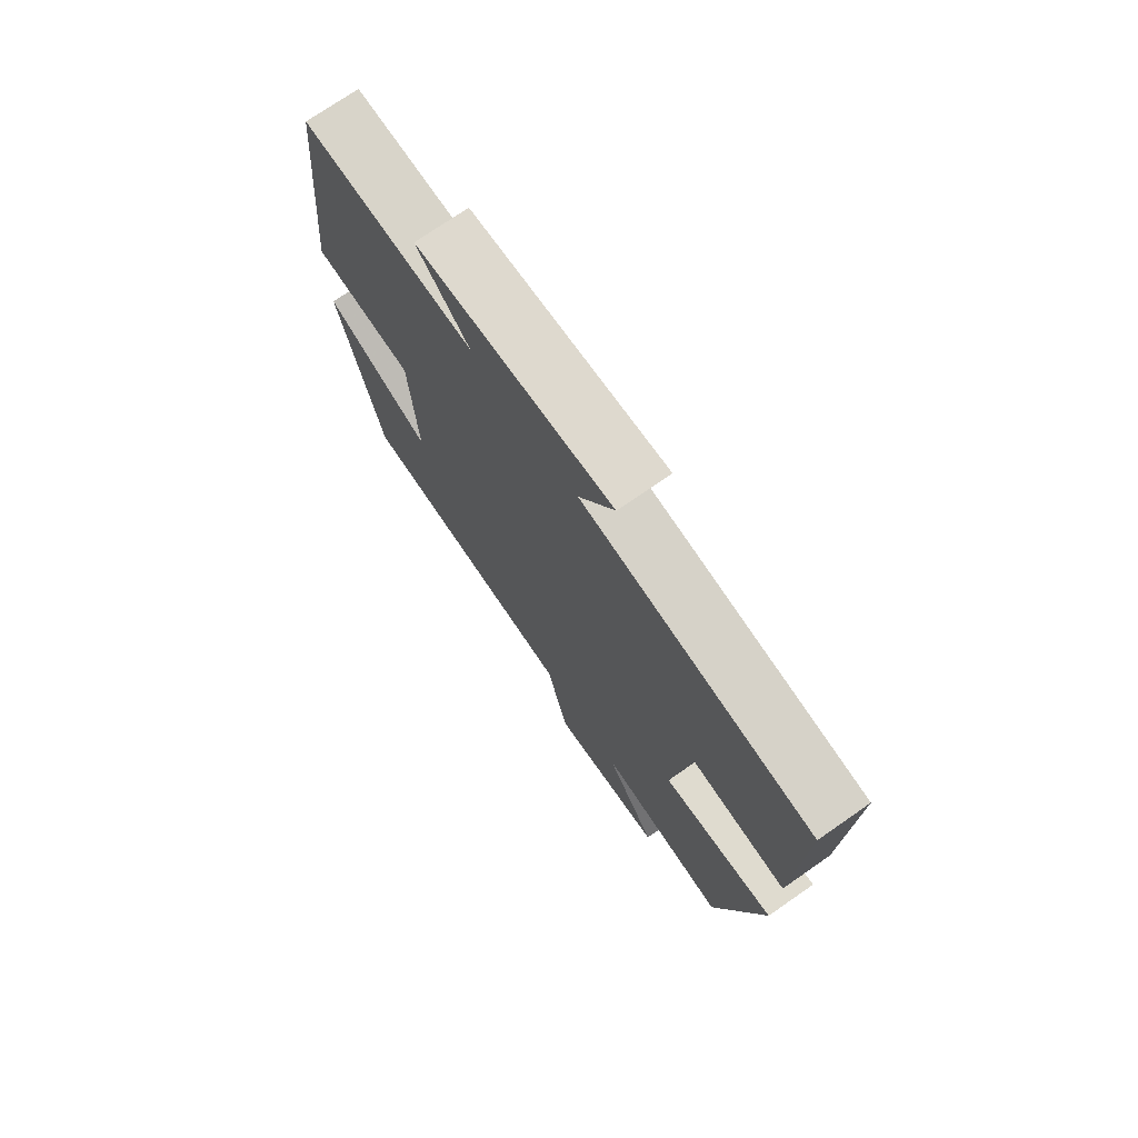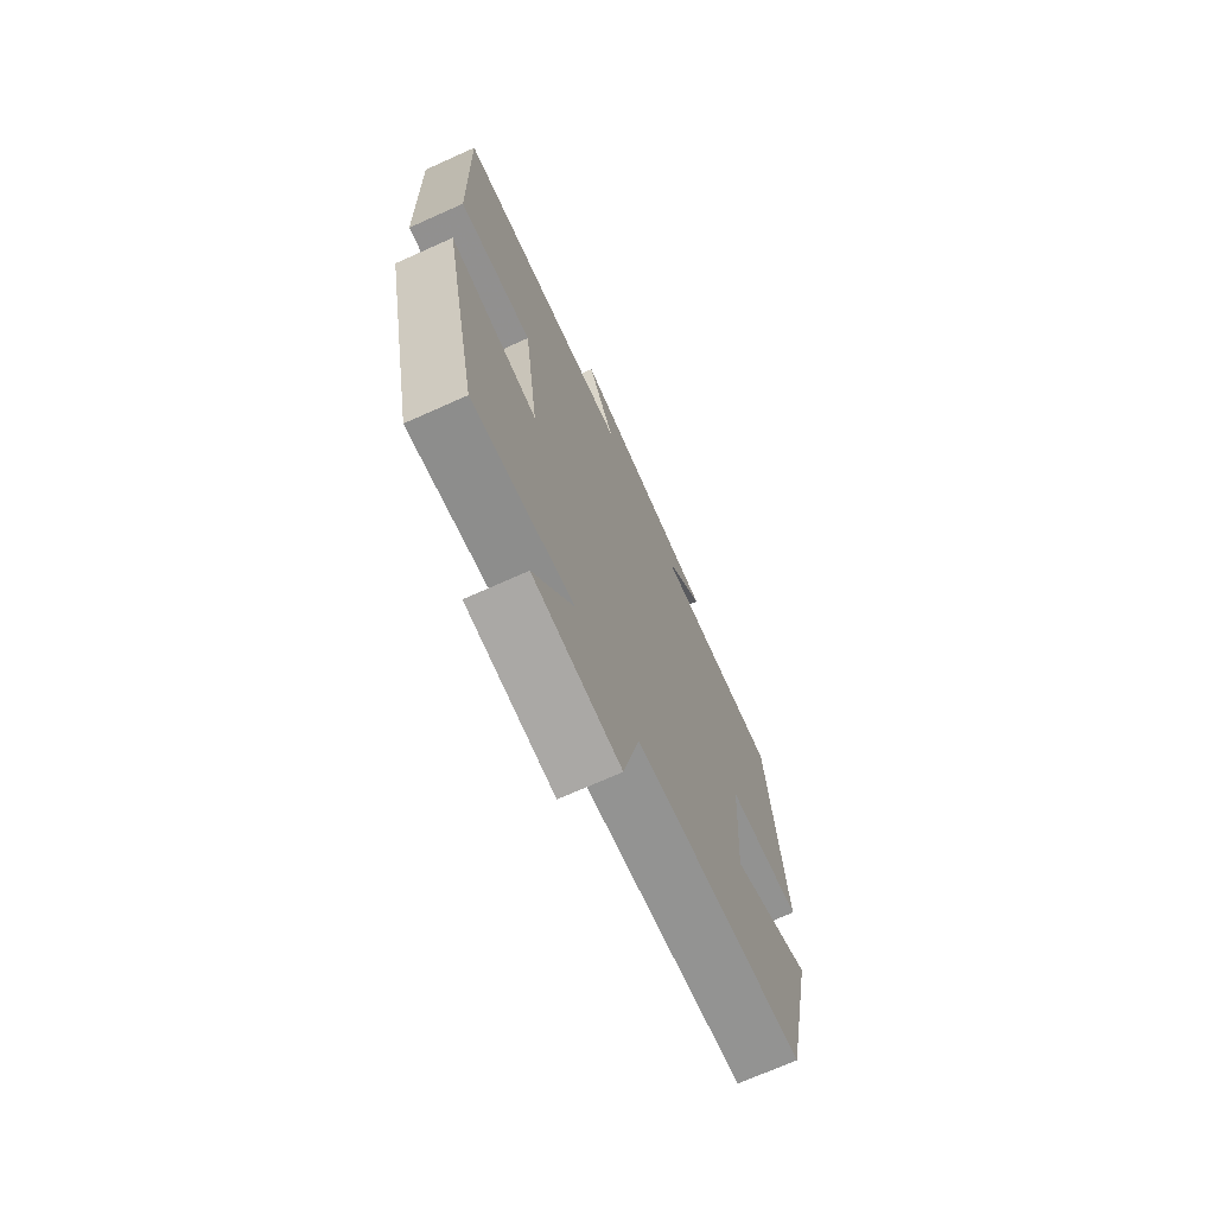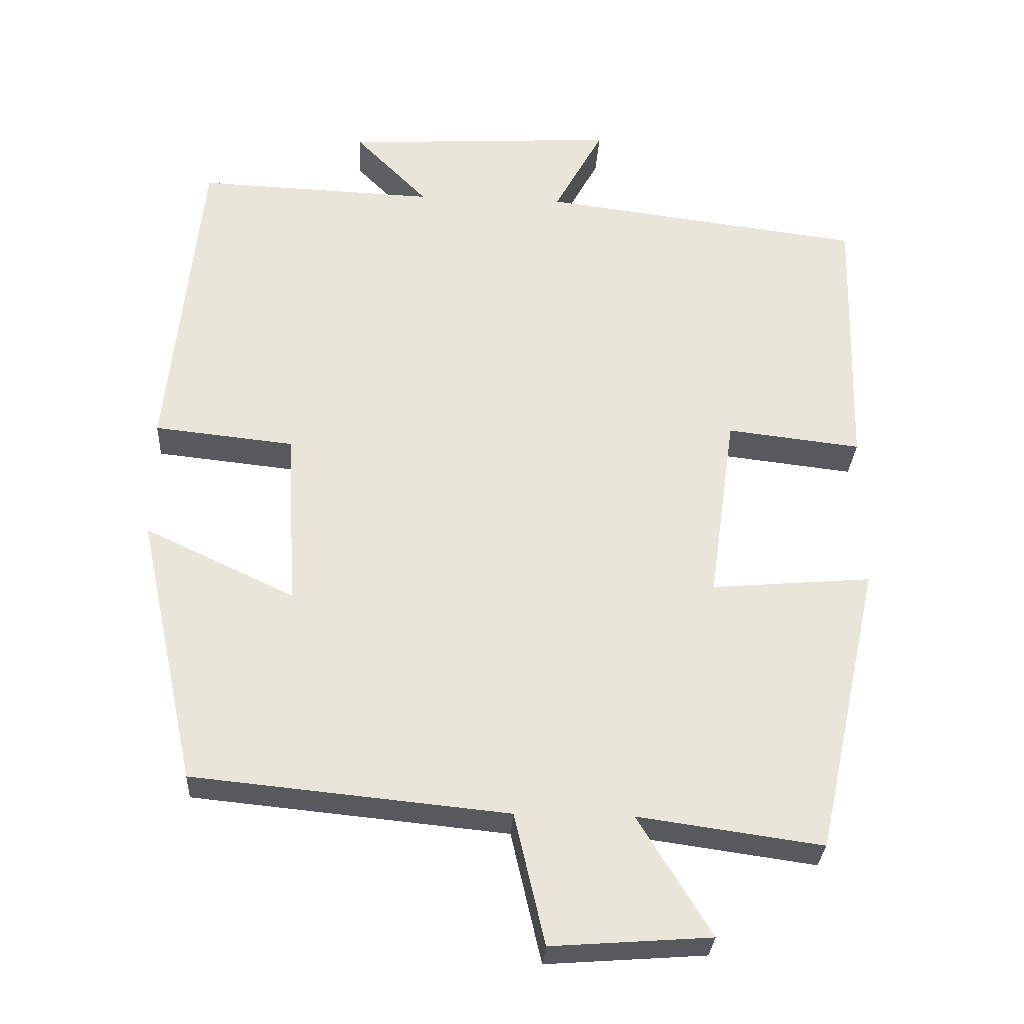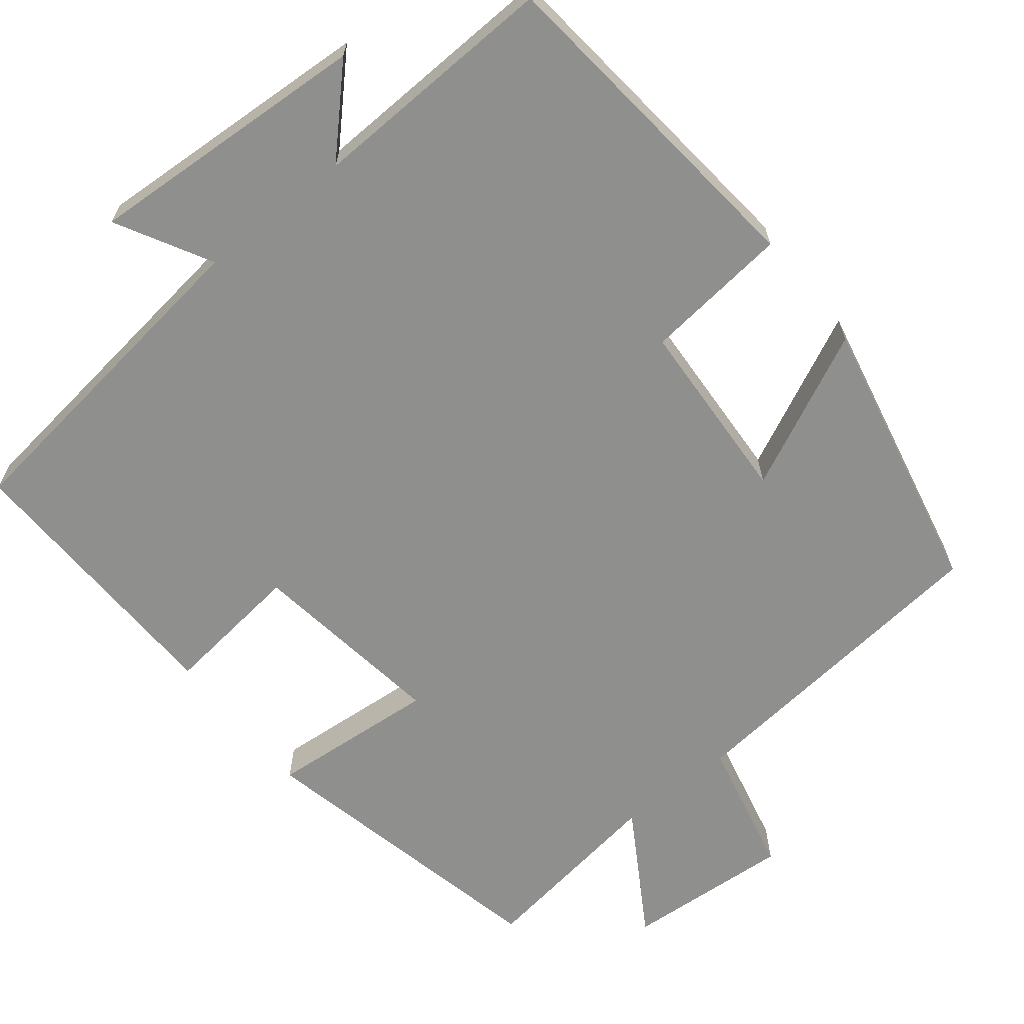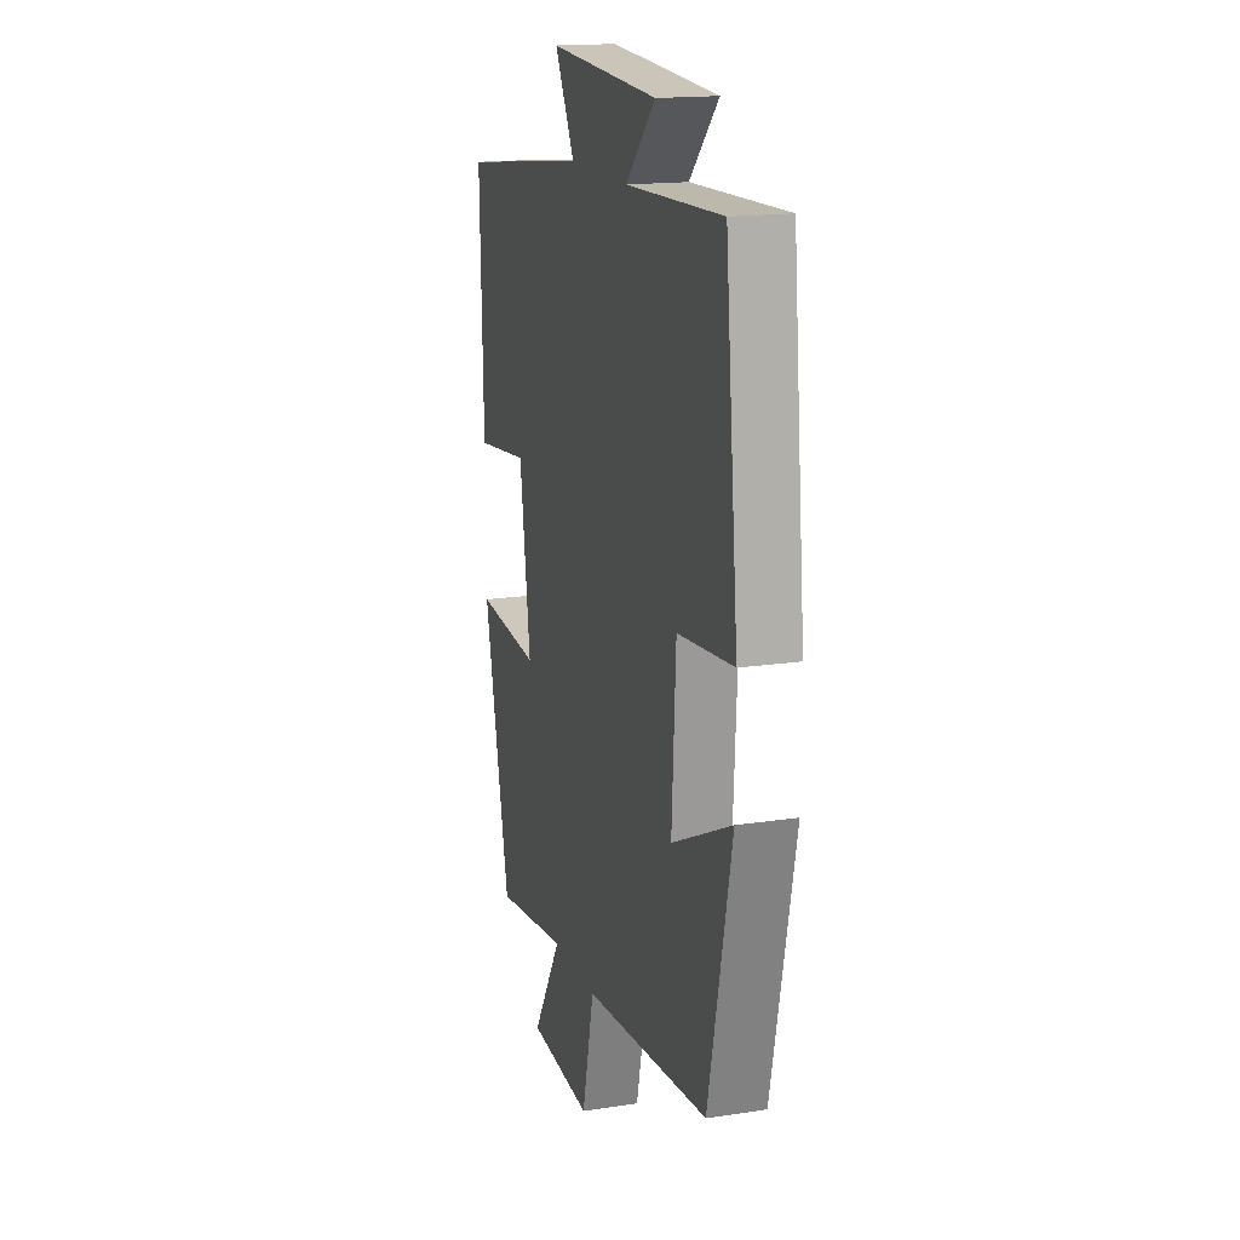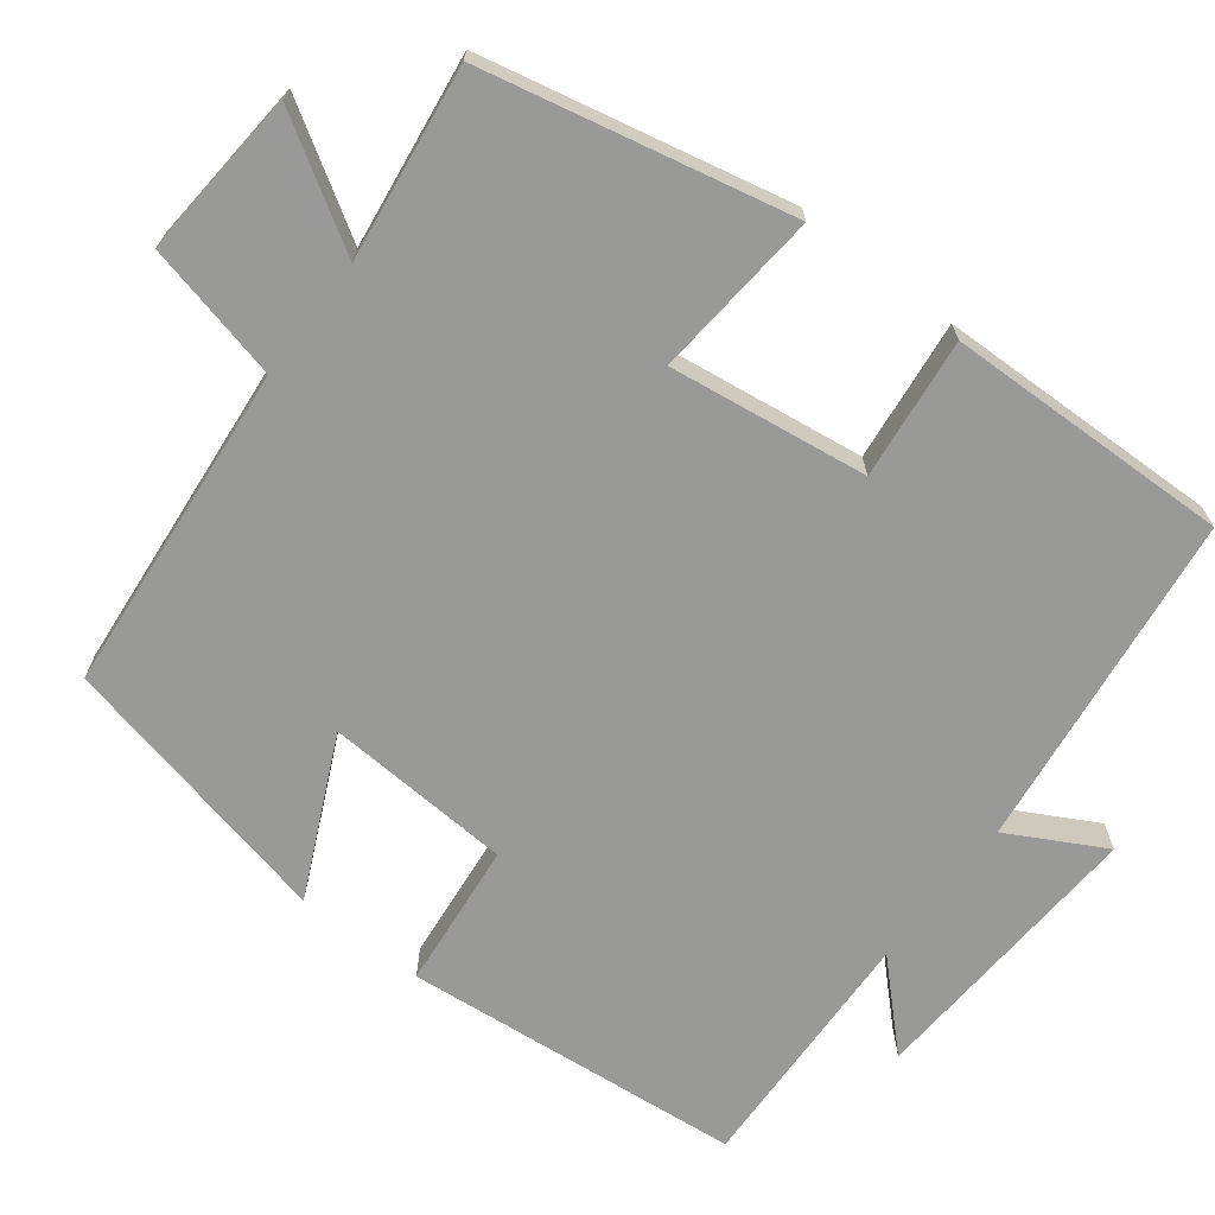
<metadata>
{"format":"obj","ext":"obj","renderer":"f3d","projection":"perspective","resolution":1024,"background":"white","views":[{"elev":73.6,"azim":-124.8,"up":"+Z"},{"elev":-71.5,"azim":-65.9,"up":"+Z"},{"elev":-29.9,"azim":176.7,"up":"+Z"},{"elev":-65.2,"azim":38.7,"up":"+Y"},{"elev":16.9,"azim":72.9,"up":"+Z"},{"elev":-68.8,"azim":-127.7,"up":"+Y"}]}
</metadata>
<code>
v -0.51 0.07 0.445
v -0.072 0.07 0.5
v -0.139 0.07 0.623
v 0.231 0.07 0.601
v 0.132 0.07 0.5
v 0.456 0.07 0.512
v 0.5 0.07 0.073
v 0.311 0.07 0.053
v 0.297 0.07 -0.189
v 0.5 0.07 -0.093
v 0.421 0.07 -0.458
v -0.005 0.07 -0.5
v -0.046 0.07 -0.678
v -0.262 0.07 -0.662
v -0.163 0.07 -0.5
v -0.413 0.07 -0.535
v -0.5 0.07 -0.139
v -0.282 0.07 -0.158
v -0.318 0.07 0.098
v -0.5 0.07 0.077
v -0.51 0 0.445
v -0.072 0 0.5
v -0.139 0 0.623
v 0.231 0 0.601
v 0.132 0 0.5
v 0.456 0 0.512
v 0.5 0 0.073
v 0.311 0 0.053
v 0.297 0 -0.189
v 0.5 0 -0.093
v 0.421 0 -0.458
v -0.005 0 -0.5
v -0.046 0 -0.678
v -0.262 0 -0.662
v -0.163 0 -0.5
v -0.413 0 -0.535
v -0.5 0 -0.139
v -0.282 0 -0.158
v -0.318 0 0.098
v -0.5 0 0.077
f 19 20 1 2
f 18 19 2
f 15 16 17 18
f 15 18 2
f 12 13 14 15
f 12 15 2
f 9 10 11 12
f 8 9 12 2
f 5 6 7 8
f 5 8 2 3
f 3 4 5
f 22 21 40 39
f 22 39 38
f 38 37 36 35
f 22 38 35
f 35 34 33 32
f 22 35 32
f 32 31 30 29
f 22 32 29 28
f 28 27 26 25
f 23 22 28 25
f 25 24 23
f 1 21 22 2
f 2 22 23 3
f 3 23 24 4
f 4 24 25 5
f 5 25 26 6
f 6 26 27 7
f 7 27 28 8
f 8 28 29 9
f 9 29 30 10
f 10 30 31 11
f 11 31 32 12
f 12 32 33 13
f 13 33 34 14
f 14 34 35 15
f 15 35 36 16
f 16 36 37 17
f 17 37 38 18
f 18 38 39 19
f 19 39 40 20
f 20 40 21 1

</code>
